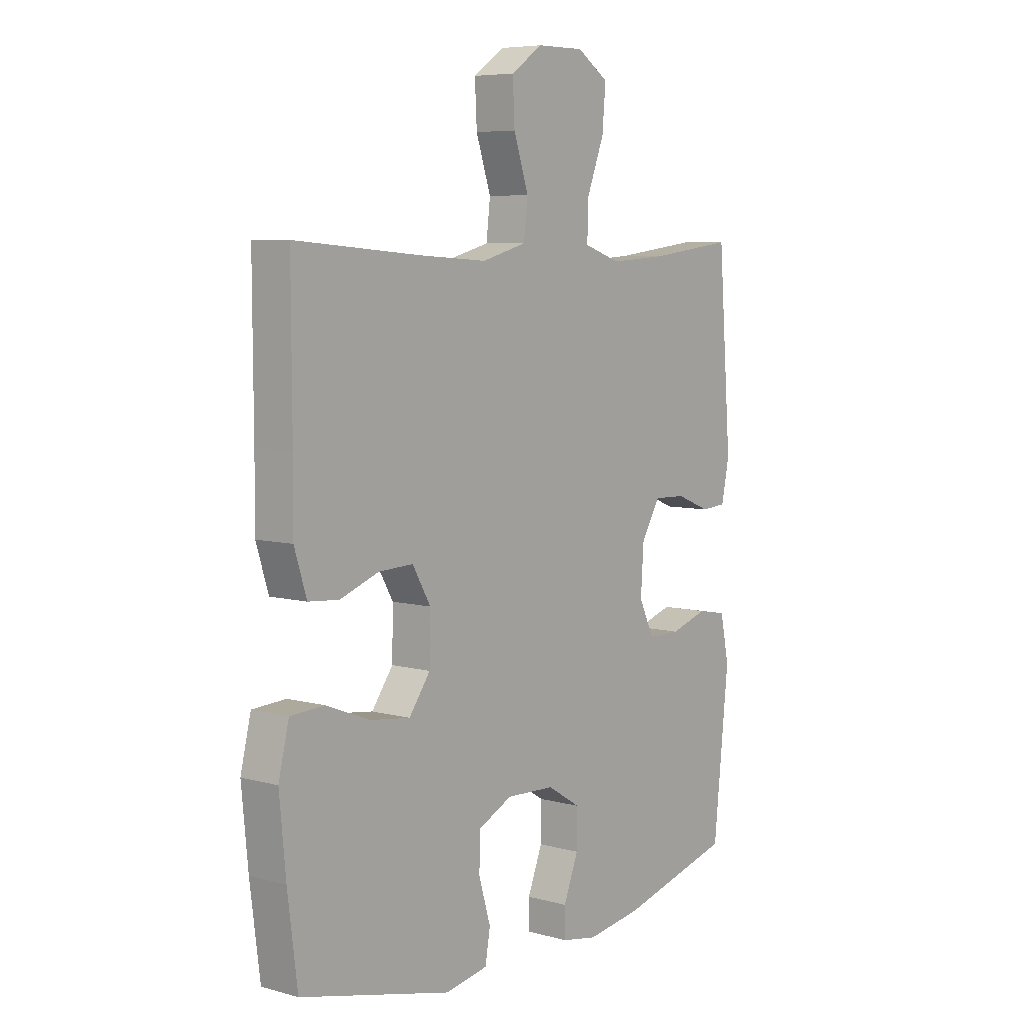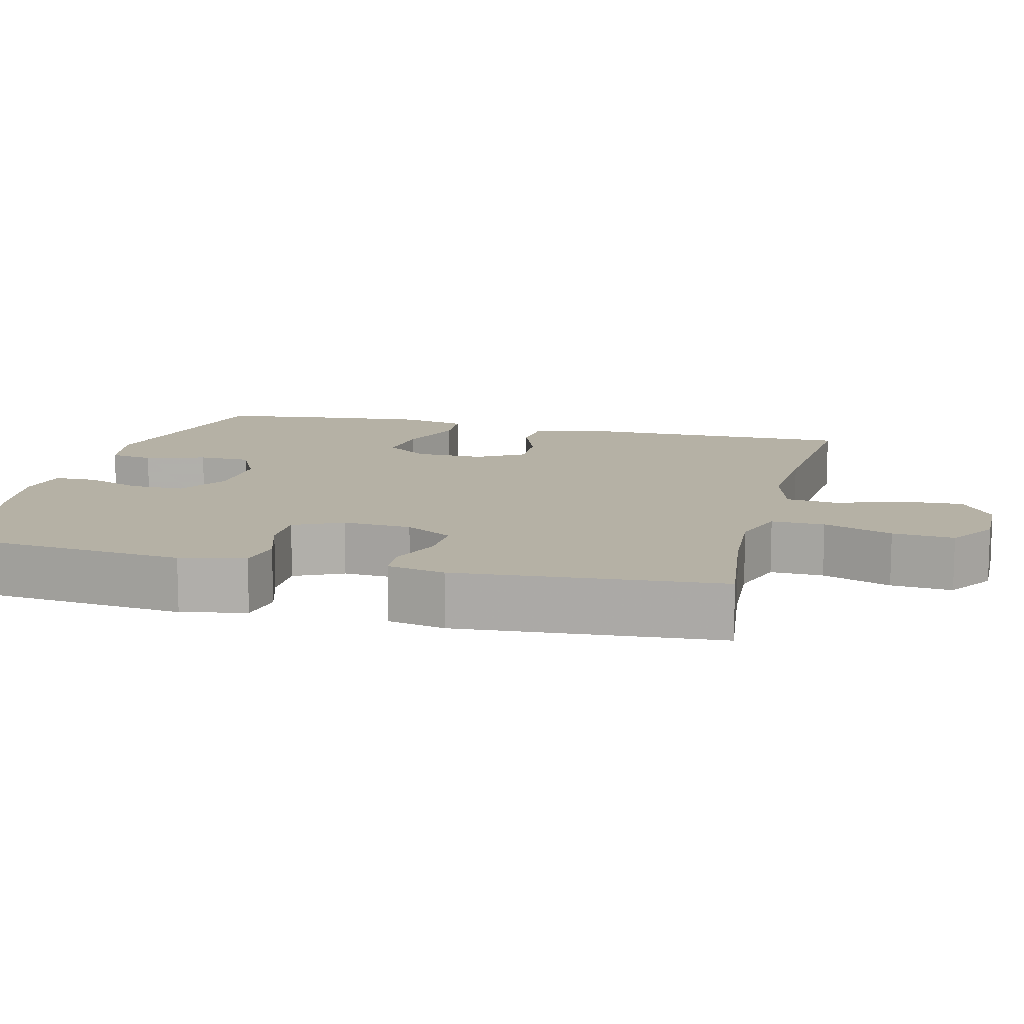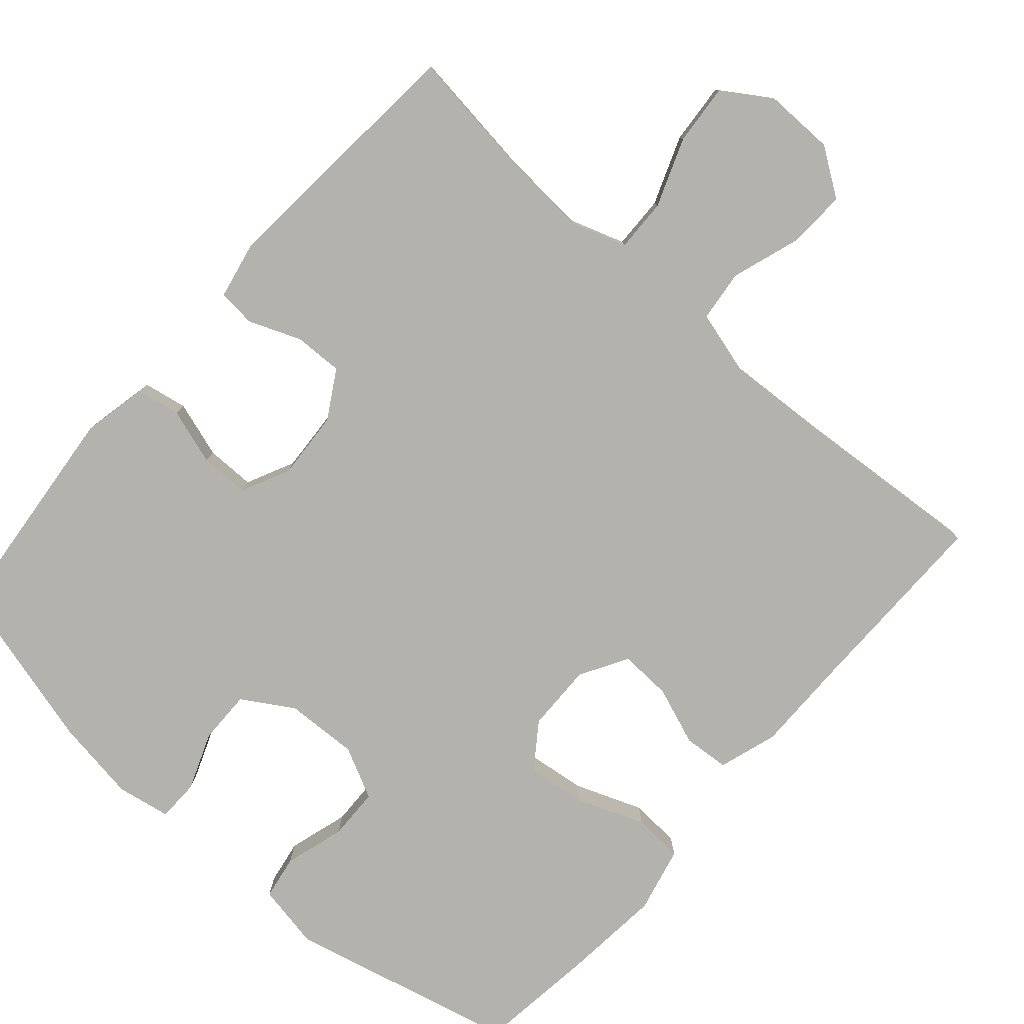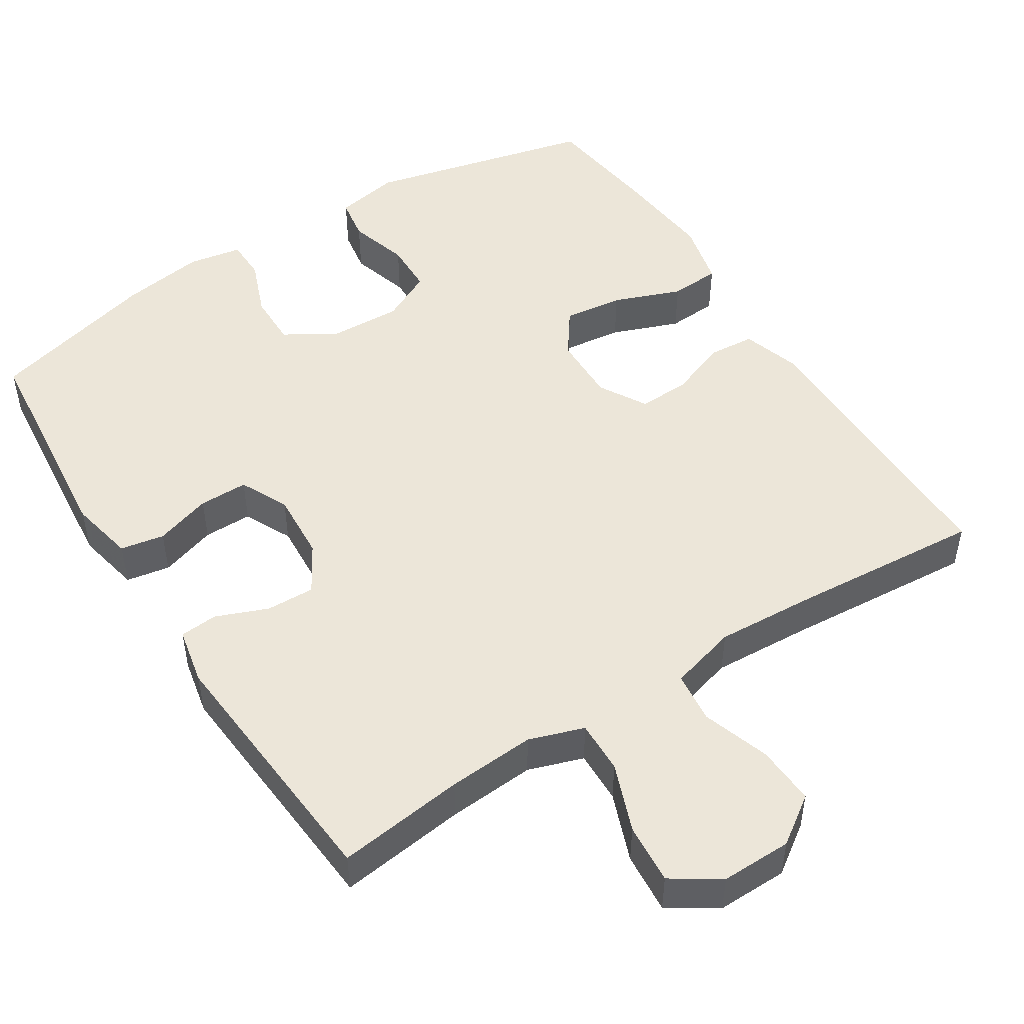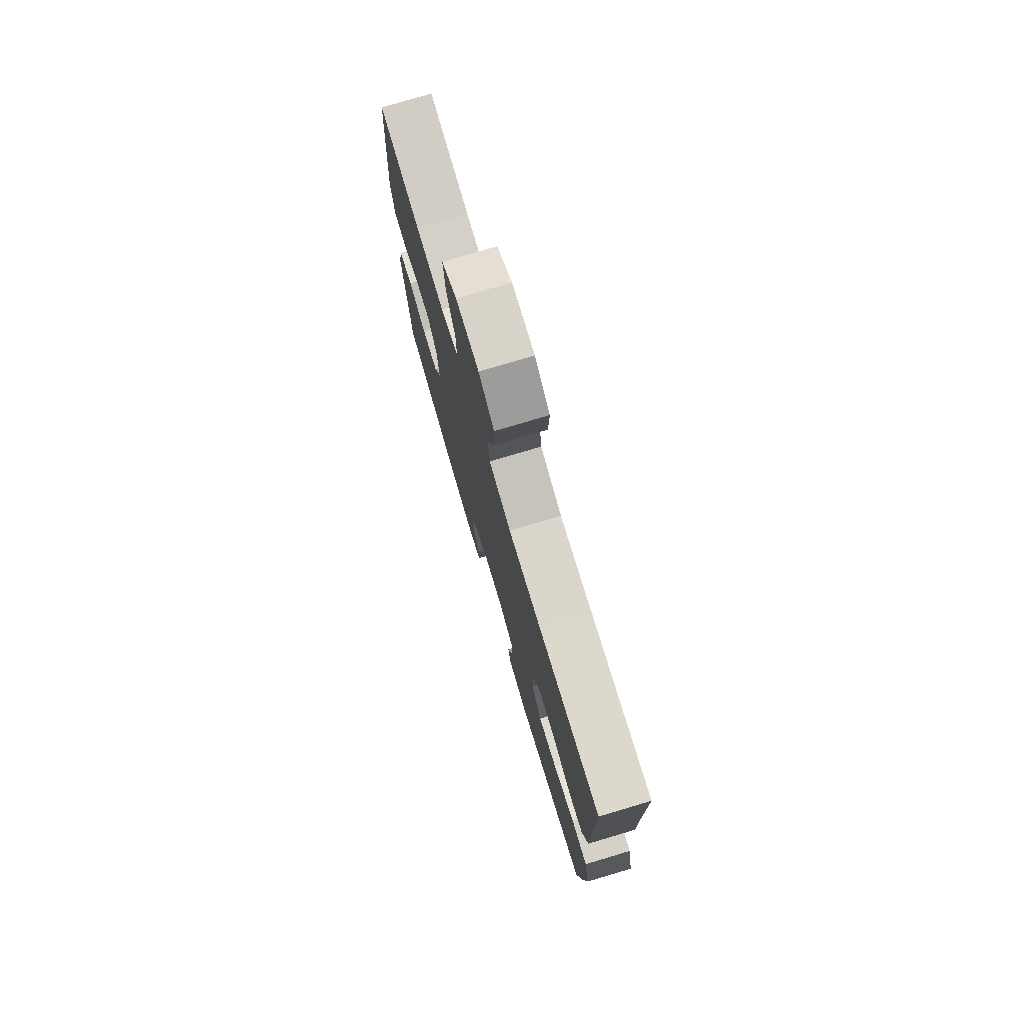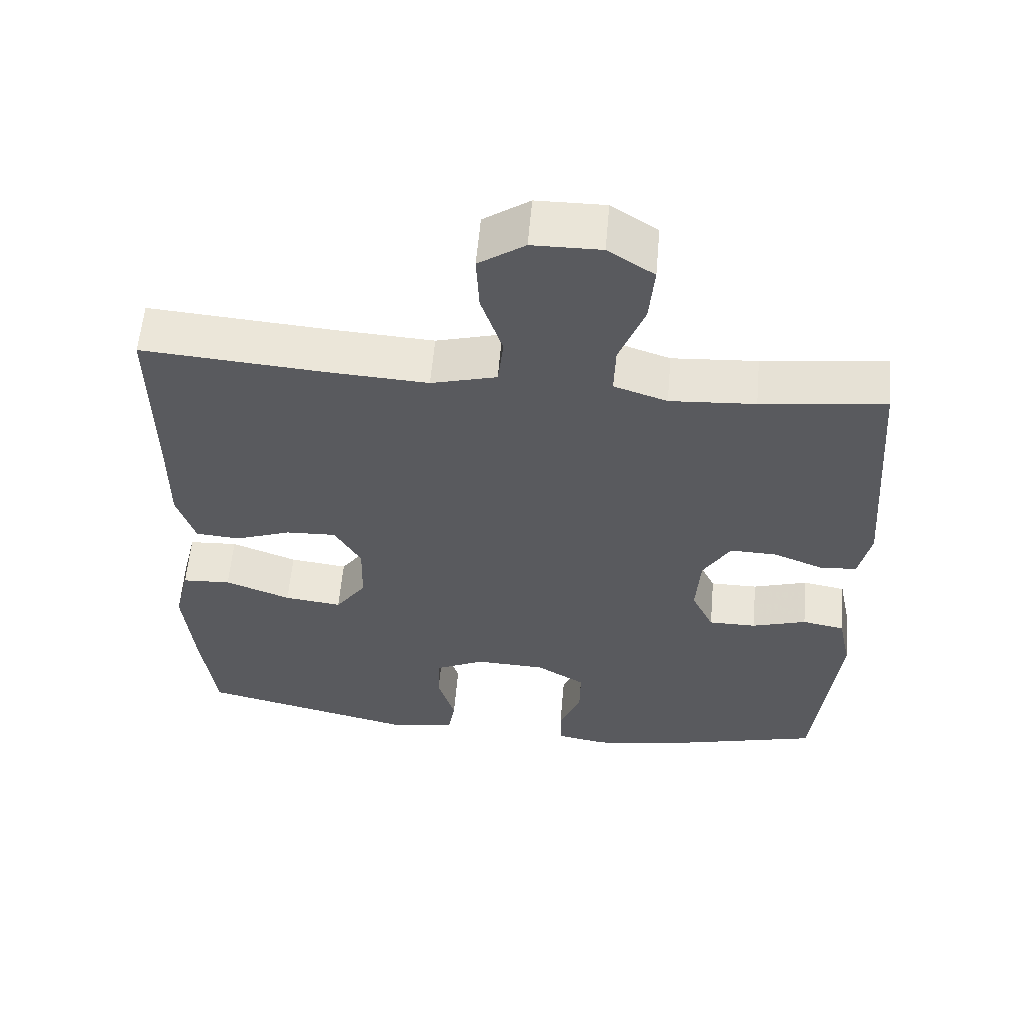
<metadata>
{"format":"obj","ext":"obj","renderer":"f3d","projection":"perspective","resolution":1024,"background":"white","views":[{"elev":6.6,"azim":128.6,"up":"+Z"},{"elev":11.9,"azim":-76.1,"up":"+Y"},{"elev":-79.6,"azim":-41.4,"up":"+Y"},{"elev":49.3,"azim":-32.6,"up":"+Y"},{"elev":76.7,"azim":73.4,"up":"+Z"},{"elev":58.4,"azim":-175.0,"up":"+Z"}]}
</metadata>
<code>
v 0.5 0.07 0.5
v 0.499 0.07 0.229
v 0.5 0.07 0.108
v 0.475 0.07 0.029
v 0.413 0.07 0.024
v 0.335 0.07 0.053
v 0.265 0.07 0.056
v 0.228 0.07 -0.008
v 0.23 0.07 -0.099
v 0.273 0.07 -0.159
v 0.353 0.07 -0.149
v 0.444 0.07 -0.114
v 0.512 0.07 -0.118
v 0.533 0.07 -0.206
v 0.52 0.07 -0.342
v 0.5 0.07 -0.5
v 0.194 0.07 -0.574
v 0.107 0.07 -0.558
v 0.097 0.07 -0.499
v 0.121 0.07 -0.418
v 0.119 0.07 -0.348
v 0.05 0.07 -0.314
v -0.048 0.07 -0.318
v -0.116 0.07 -0.36
v -0.115 0.07 -0.432
v -0.085 0.07 -0.509
v -0.086 0.07 -0.565
v -0.158 0.07 -0.578
v -0.271 0.07 -0.561
v -0.5 0.07 -0.5
v -0.531 0.07 -0.198
v -0.513 0.07 -0.111
v -0.454 0.07 -0.1
v -0.378 0.07 -0.124
v -0.312 0.07 -0.124
v -0.281 0.07 -0.059
v -0.287 0.07 0.033
v -0.325 0.07 0.097
v -0.39 0.07 0.095
v -0.46 0.07 0.067
v -0.511 0.07 0.071
v -0.527 0.07 0.148
v -0.5 0.07 0.5
v -0.328 0.07 0.478
v -0.21 0.07 0.47
v -0.136 0.07 0.495
v -0.138 0.07 0.566
v -0.173 0.07 0.658
v -0.18 0.07 0.74
v -0.116 0.07 0.782
v -0.021 0.07 0.781
v 0.043 0.07 0.737
v 0.039 0.07 0.657
v 0.009 0.07 0.566
v 0.017 0.07 0.497
v 0.108 0.07 0.472
v 0.245 0.07 0.48
v 0.5 0 0.5
v 0.499 0 0.229
v 0.5 0 0.108
v 0.475 0 0.029
v 0.413 0 0.024
v 0.335 0 0.053
v 0.265 0 0.056
v 0.228 0 -0.008
v 0.23 0 -0.099
v 0.273 0 -0.159
v 0.353 0 -0.149
v 0.444 0 -0.114
v 0.512 0 -0.118
v 0.533 0 -0.206
v 0.52 0 -0.342
v 0.5 0 -0.5
v 0.194 0 -0.574
v 0.107 0 -0.558
v 0.097 0 -0.499
v 0.121 0 -0.418
v 0.119 0 -0.348
v 0.05 0 -0.314
v -0.048 0 -0.318
v -0.116 0 -0.36
v -0.115 0 -0.432
v -0.085 0 -0.509
v -0.086 0 -0.565
v -0.158 0 -0.578
v -0.271 0 -0.561
v -0.5 0 -0.5
v -0.531 0 -0.198
v -0.513 0 -0.111
v -0.454 0 -0.1
v -0.378 0 -0.124
v -0.312 0 -0.124
v -0.281 0 -0.059
v -0.287 0 0.033
v -0.325 0 0.097
v -0.39 0 0.095
v -0.46 0 0.067
v -0.511 0 0.071
v -0.527 0 0.148
v -0.5 0 0.5
v -0.328 0 0.478
v -0.21 0 0.47
v -0.136 0 0.495
v -0.138 0 0.566
v -0.173 0 0.658
v -0.18 0 0.74
v -0.116 0 0.782
v -0.021 0 0.781
v 0.043 0 0.737
v 0.039 0 0.657
v 0.009 0 0.566
v 0.017 0 0.497
v 0.108 0 0.472
v 0.245 0 0.48
f 51 52 53 54
f 51 54 55
f 50 51 55
f 47 48 49 50
f 46 47 50 55
f 45 46 55 56
f 41 42 43 44
f 39 40 41 44
f 38 39 44 45
f 37 38 45 56
f 31 32 33 34
f 31 34 35
f 30 31 35
f 29 30 35
f 28 29 35 36
f 25 26 27 28
f 24 25 28 36
f 17 18 19 20
f 17 20 21
f 16 17 21
f 15 16 21 22
f 11 12 13 14
f 10 11 14 15
f 3 4 5 6
f 2 3 6 7
f 57 1 2 7
f 56 57 7 8
f 37 56 8 9
f 23 24 36 37
f 22 23 37 9
f 10 15 22
f 9 10 22
f 111 110 109 108
f 112 111 108
f 112 108 107
f 107 106 105 104
f 112 107 104 103
f 113 112 103 102
f 101 100 99 98
f 101 98 97 96
f 102 101 96 95
f 113 102 95 94
f 91 90 89 88
f 92 91 88
f 92 88 87
f 92 87 86
f 93 92 86 85
f 85 84 83 82
f 93 85 82 81
f 77 76 75 74
f 78 77 74
f 78 74 73
f 79 78 73 72
f 71 70 69 68
f 72 71 68 67
f 63 62 61 60
f 64 63 60 59
f 64 59 58 114
f 65 64 114 113
f 66 65 113 94
f 94 93 81 80
f 66 94 80 79
f 79 72 67
f 79 67 66
f 1 58 59 2
f 2 59 60 3
f 3 60 61 4
f 4 61 62 5
f 5 62 63 6
f 6 63 64 7
f 7 64 65 8
f 8 65 66 9
f 9 66 67 10
f 10 67 68 11
f 11 68 69 12
f 12 69 70 13
f 13 70 71 14
f 14 71 72 15
f 15 72 73 16
f 16 73 74 17
f 17 74 75 18
f 18 75 76 19
f 19 76 77 20
f 20 77 78 21
f 21 78 79 22
f 22 79 80 23
f 23 80 81 24
f 24 81 82 25
f 25 82 83 26
f 26 83 84 27
f 27 84 85 28
f 28 85 86 29
f 29 86 87 30
f 30 87 88 31
f 31 88 89 32
f 32 89 90 33
f 33 90 91 34
f 34 91 92 35
f 35 92 93 36
f 36 93 94 37
f 37 94 95 38
f 38 95 96 39
f 39 96 97 40
f 40 97 98 41
f 41 98 99 42
f 42 99 100 43
f 43 100 101 44
f 44 101 102 45
f 45 102 103 46
f 46 103 104 47
f 47 104 105 48
f 48 105 106 49
f 49 106 107 50
f 50 107 108 51
f 51 108 109 52
f 52 109 110 53
f 53 110 111 54
f 54 111 112 55
f 55 112 113 56
f 56 113 114 57
f 57 114 58 1

</code>
